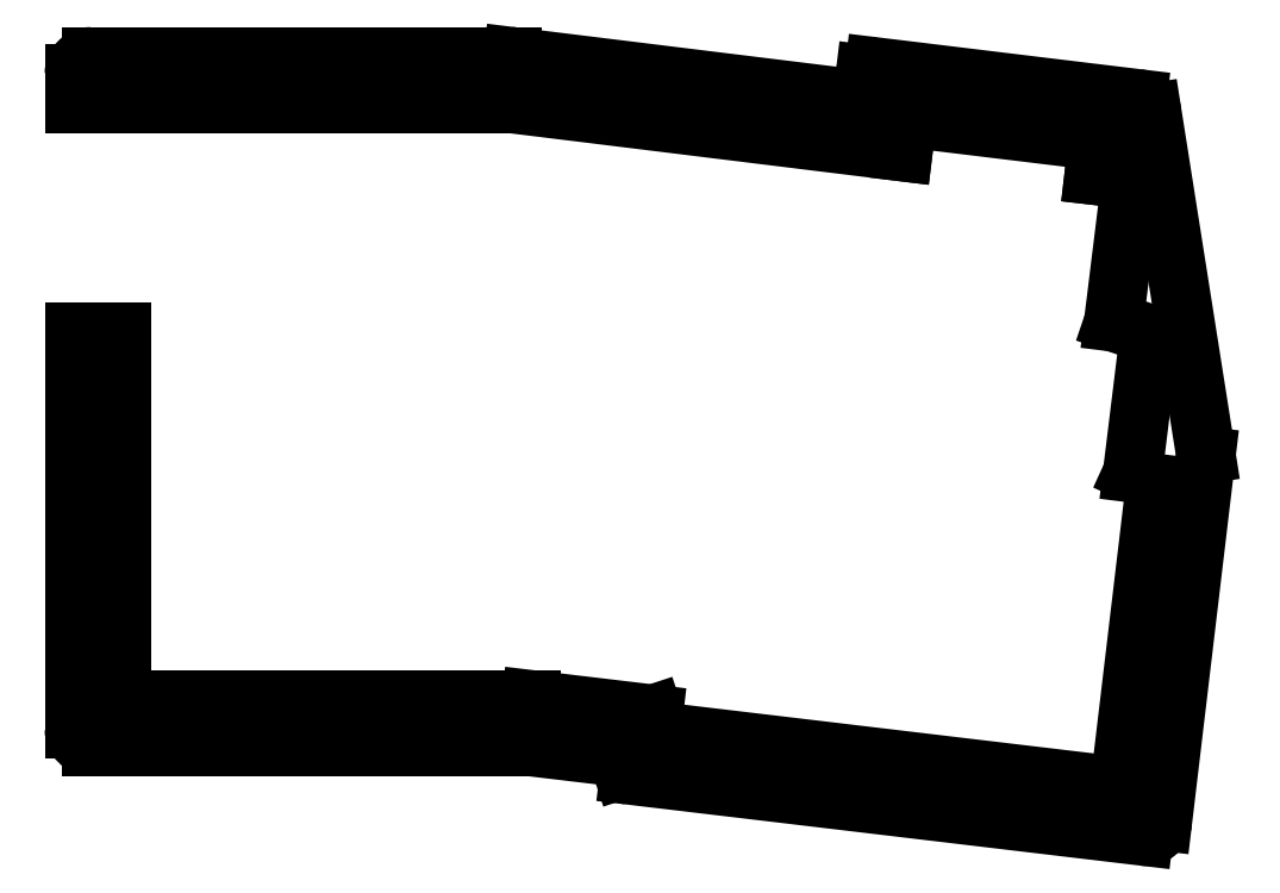
<metadata>
{"format":"dxf","ext":"dxf","renderer":"ezdxf+matplotlib","layout":"modelspace","background":"white","min_lineweight":24,"dpi":150}
</metadata>
<code>
0
SECTION
2
ENTITIES
0
LINE
8
0
10
91.71
20
-46.84
30
0
11
97.71
21
-46.84
31
0
0
LINE
8
0
10
97.71
20
-46.84
30
0
11
97.71
21
-94.26
31
0
0
LINE
8
0
10
97.71
20
-94.26
30
0
11
150.7
21
-94.26
31
0
0
LINE
8
0
10
150.7
20
-94.26
30
0
11
166.5
21
-96.14
31
0
0
LINE
8
0
10
166.5
20
-96.14
30
0
11
167.2
21
-98.37
31
0
0
LINE
8
0
10
167.2
20
-98.37
30
0
11
226.8
21
-105.5
31
0
0
LINE
8
0
10
226.8
20
-105.5
30
0
11
231.4
21
-66.3
31
0
0
LINE
8
0
10
230.6
20
-47.02
30
0
11
226
21
-45.44
31
0
0
LINE
8
0
10
228.2
20
-27.03
30
0
11
223.5
21
-26.48
31
0
0
LINE
8
0
10
223.5
20
-26.48
30
0
11
224
21
-22.05
31
0
0
LINE
8
0
10
224
20
-22.05
30
0
11
199.3
21
-19.05
31
0
0
LINE
8
0
10
199.3
20
-19.05
30
0
11
198.7
21
-23.45
31
0
0
LINE
8
0
10
198.7
20
-23.45
30
0
11
147.9
21
-17.2
31
0
0
LINE
8
0
10
147.9
20
-17.2
30
0
11
92.68
21
-17.2
31
0
0
LINE
8
0
10
230.6
20
-47.02
30
0
11
228.4
21
-64.94
31
0
0
LINE
8
0
10
228.4
20
-64.94
30
0
11
231.4
21
-66.3
31
0
0
LINE
8
0
10
228.2
20
-27.03
30
0
11
226
21
-45.44
31
0
0
LINE
8
0
10
91.71
20
-46.84
30
0
11
91.71
21
-98.06
31
0
0
LINE
8
0
10
93.91
20
-100.3
30
0
11
150.3
21
-100.3
31
0
0
LINE
8
0
10
150.4
20
-100.3
30
0
11
161.3
21
-101.6
31
0
0
LINE
8
0
10
162.2
20
-102.3
30
0
11
162.5
21
-103.2
31
0
0
LINE
8
0
10
232.3
20
-109.9
30
0
11
237.9
21
-62.82
31
0
0
LINE
8
0
10
192.4
20
-16.62
30
0
11
148.4
21
-11.2
31
0
0
LINE
8
0
10
148.2
20
-11.2
30
0
11
93.91
21
-11.2
31
0
0
LINE
8
0
10
91.71
20
-13.4
30
0
11
91.71
21
-17.2
31
0
0
LINE
8
0
10
91.71
20
-17.2
30
0
11
92.68
21
-17.2
31
0
0
LINE
8
0
10
163.4
20
-104
30
0
11
229.8
21
-111.9
31
0
0
LINE
8
0
10
193.6
20
-15.66
30
0
11
193.9
21
-13.46
31
0
0
LINE
8
0
10
195.1
20
-12.5
30
0
11
229
21
-16.61
31
0
0
CIRCLE
8
0
10
94.71
20
-14.2
30
0
40
2.1
210
0
220
0
230
1
0
CIRCLE
8
0
10
94.71
20
-49.84
30
0
40
2.1
210
0
220
0
230
1
0
CIRCLE
8
0
10
95.21
20
-96.76
30
0
40
2.1
210
0
220
0
230
1
0
CIRCLE
8
0
10
228.9
20
-108.2
30
0
40
2.1
210
0
220
0
230
1
0
LINE
8
0
10
230.9
20
-18.45
30
0
11
237.9
21
-62.52
31
0
0
CIRCLE
8
0
10
227.2
20
-20.42
30
0
40
2.1
210
0
220
0
230
1
0
ARC
8
0
10
93.91
20
-98.06
30
0
40
2.2
210
0
220
0
230
1
50
180
51
270
0
ARC
8
0
10
150.3
20
-101.4
30
0
40
1.1
210
0
220
-0
230
1
50
83.22
51
90
0
ARC
8
0
10
161.2
20
-102.7
30
0
40
1.1
210
0
220
-0
230
1
50
18.14
51
83.22
0
ARC
8
0
10
163.5
20
-102.9
30
0
40
1.1
210
0
220
0
230
1
50
198.1
51
263.2
0
ARC
8
0
10
230.1
20
-109.7
30
0
40
2.2
210
0
220
0
230
1
50
263.2
51
353.2
0
ARC
8
0
10
236.8
20
-62.69
30
0
40
1.1
210
-0
220
0
230
1
50
-6.783
51
8.973
0
ARC
8
0
10
228.7
20
-18.8
30
0
40
2.2
210
0
220
-0
230
1
50
8.973
51
83.08
0
ARC
8
0
10
195
20
-13.6
30
0
40
1.1
210
0
220
-0
230
1
50
83.08
51
173.1
0
ARC
8
0
10
192.5
20
-15.53
30
0
40
1.1
210
0
220
0
230
1
50
263
51
353.1
0
ARC
8
0
10
148.2
20
-12.3
30
0
40
1.1
210
0
220
-0
230
1
50
82.99
51
90
0
ARC
8
0
10
93.91
20
-13.4
30
0
40
2.2
210
0
220
-0
230
1
50
90
51
180
0
ENDSEC
0
EOF

</code>
